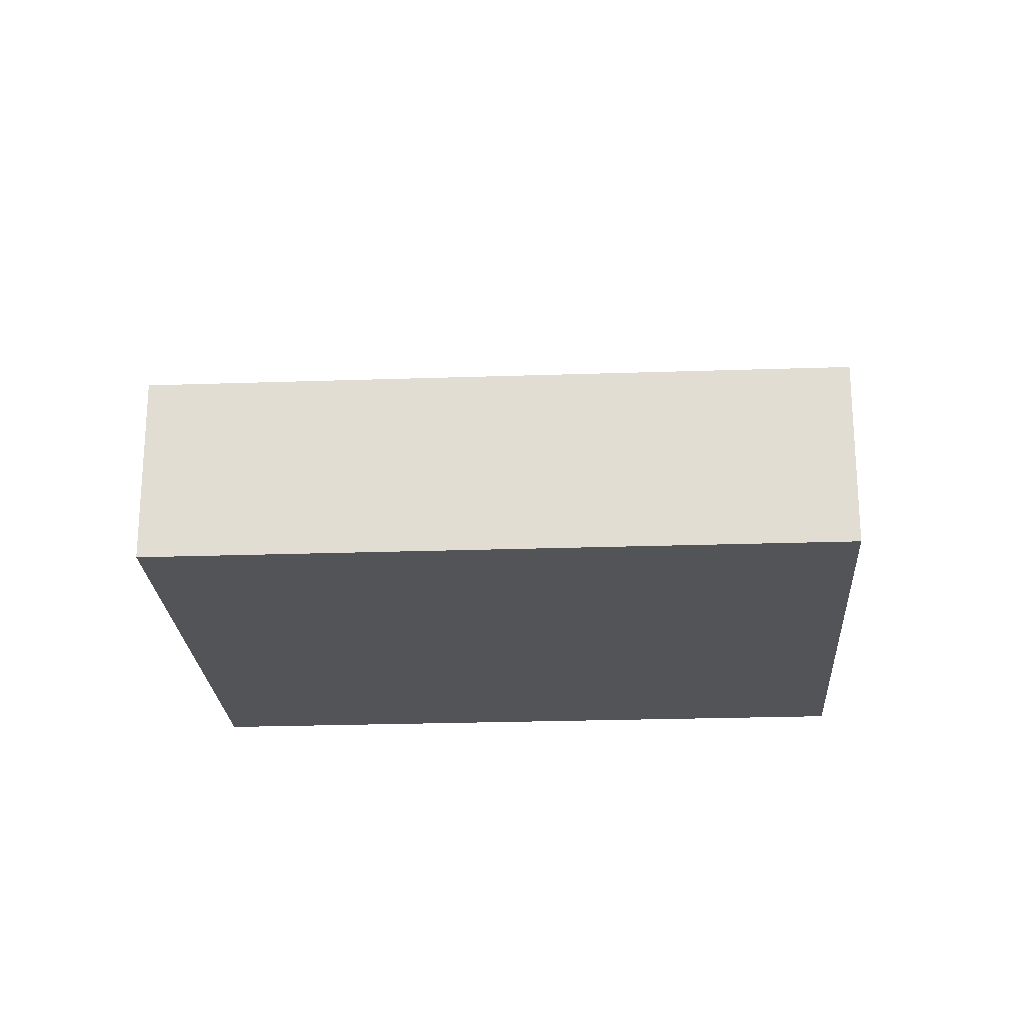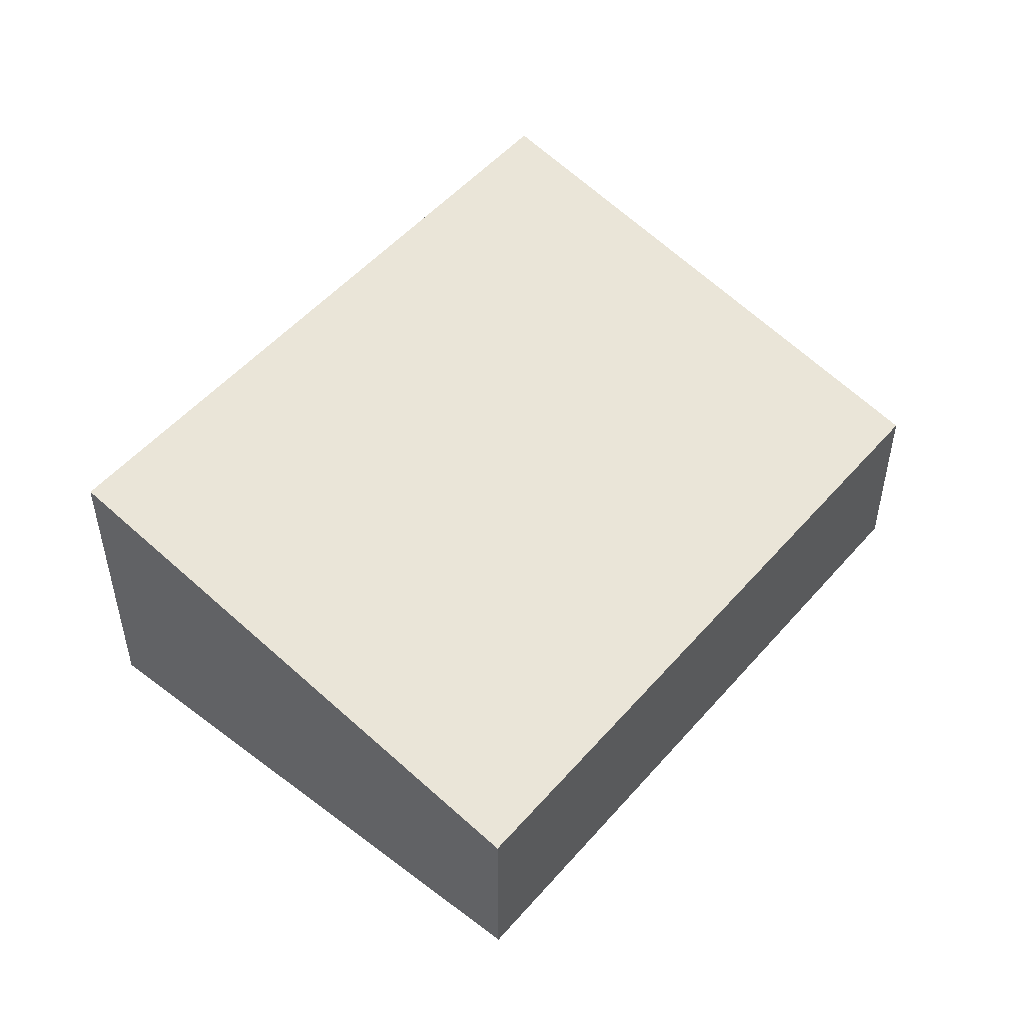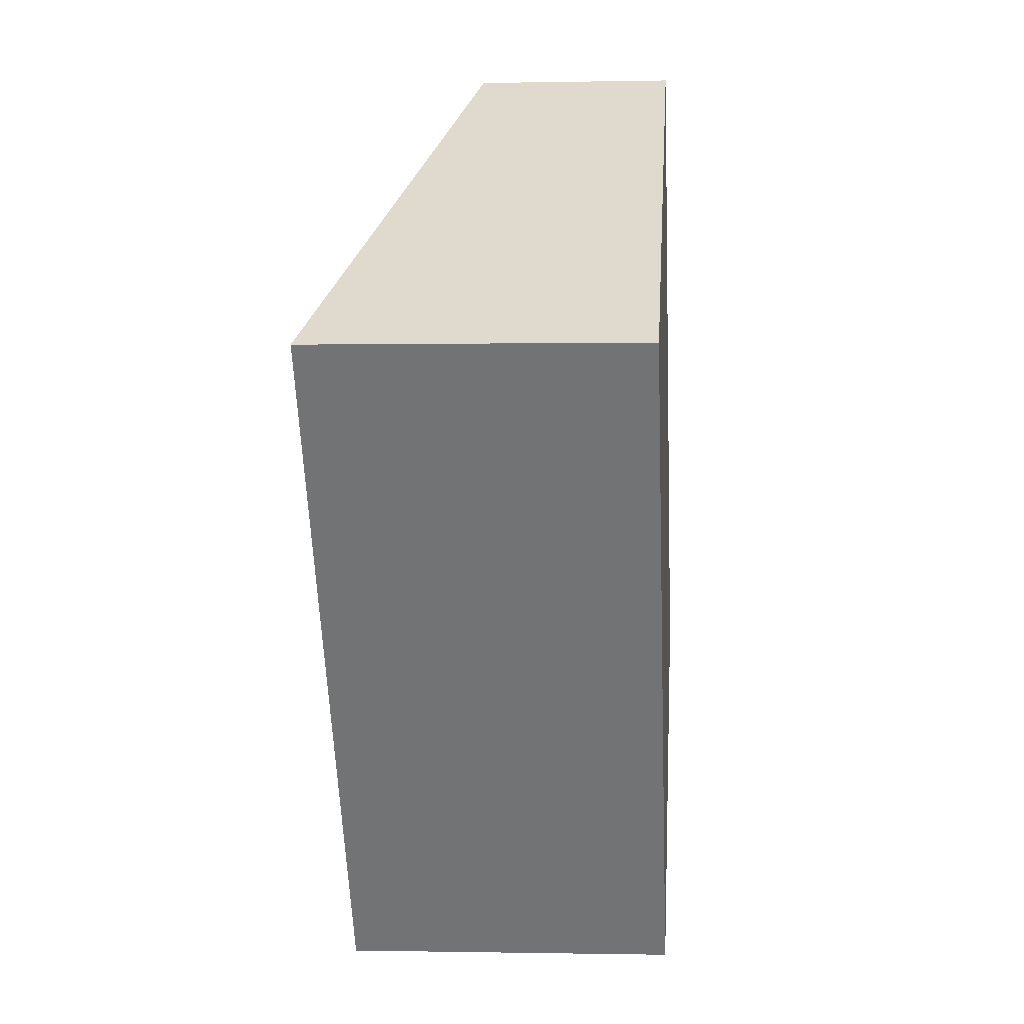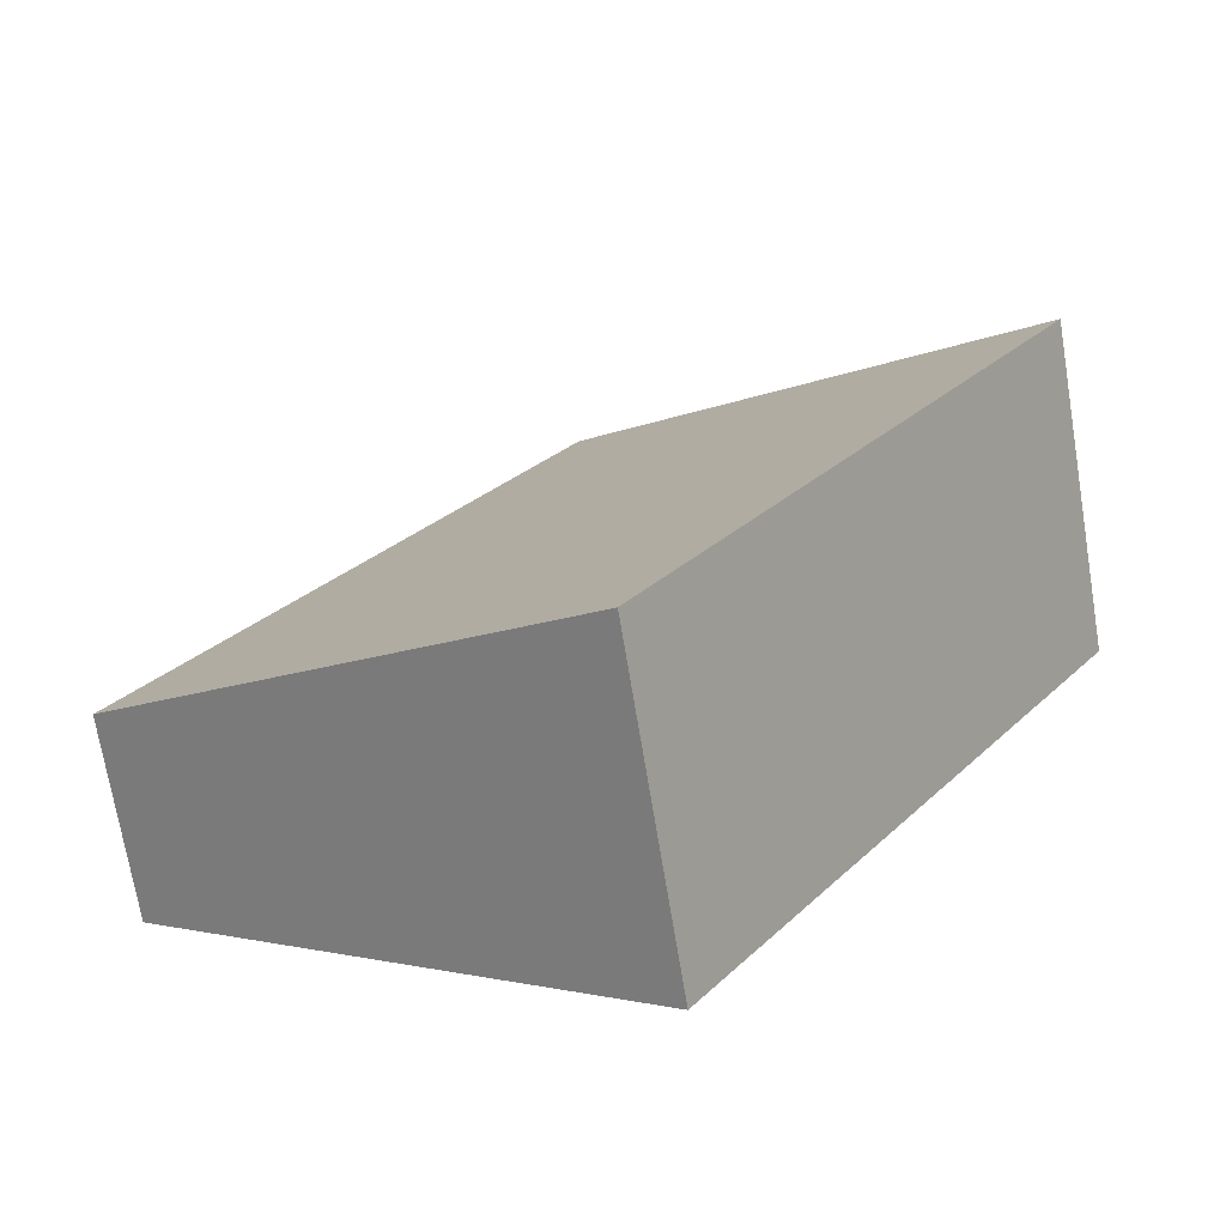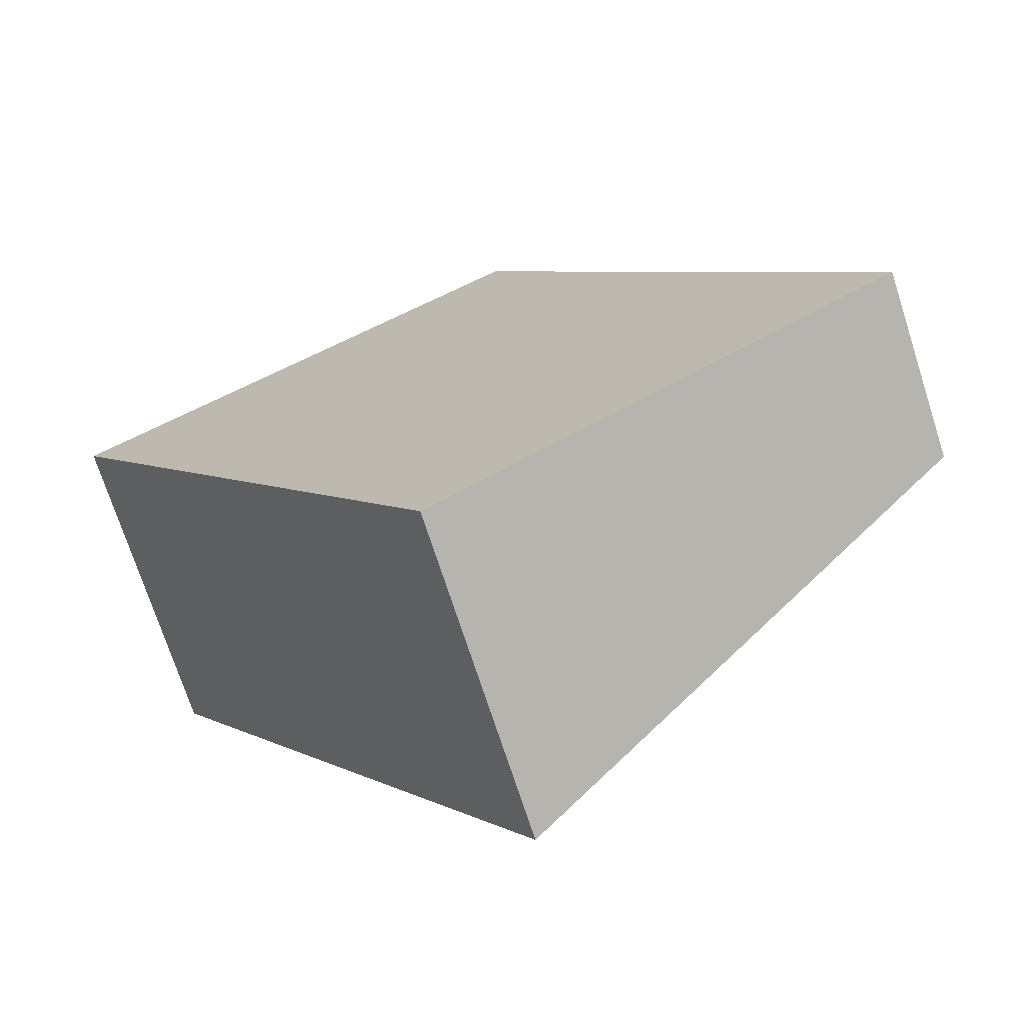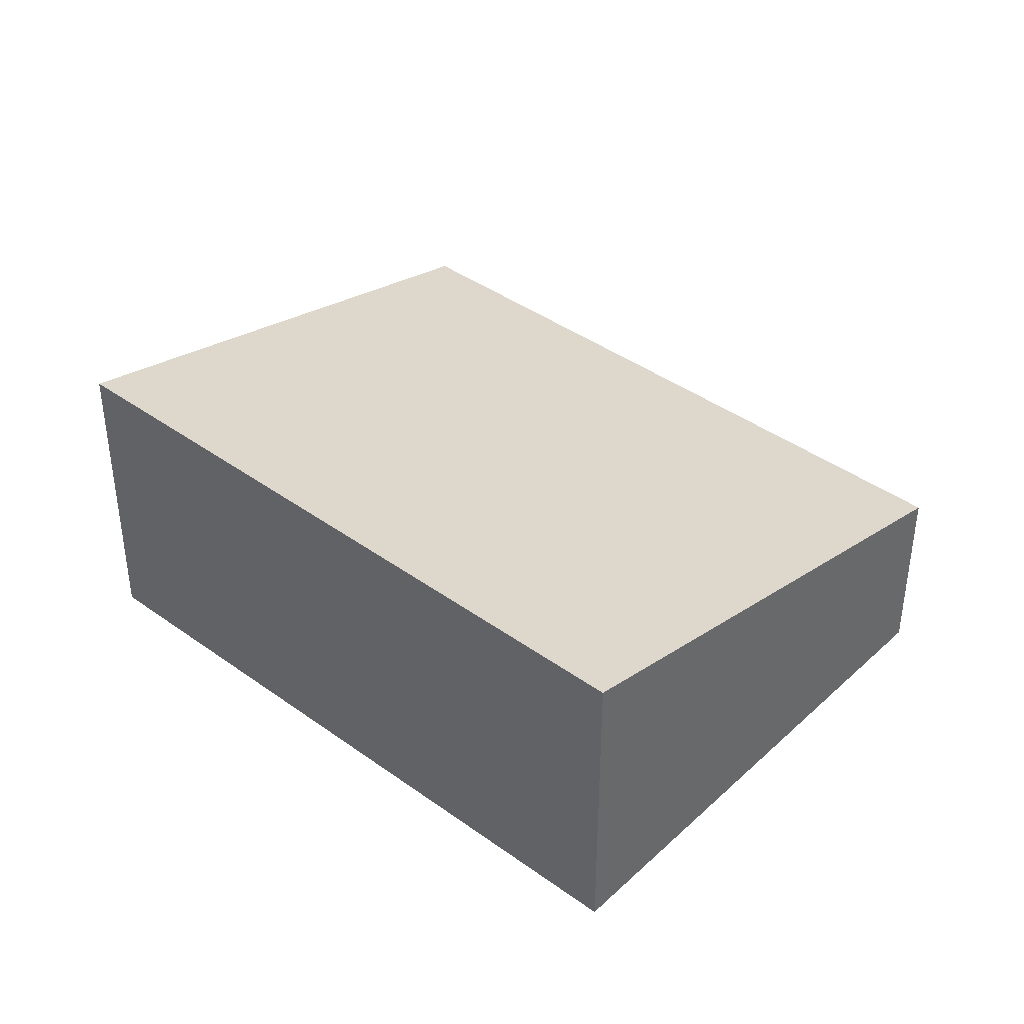
<metadata>
{"format":"obj","ext":"obj","renderer":"f3d","projection":"perspective","resolution":1024,"background":"white","views":[{"elev":-23.3,"azim":59.5,"up":"+Y"},{"elev":51.4,"azim":5.6,"up":"+Y"},{"elev":-0.3,"azim":-85.6,"up":"+Z"},{"elev":-70.8,"azim":-170.6,"up":"+Z"},{"elev":-72.6,"azim":17.9,"up":"+Z"},{"elev":40.6,"azim":-82.4,"up":"+Y"}]}
</metadata>
<code>
v  0 5.724 3.505e-16
v  15.45 3.441 -5.155
v  7.191 5.72 -10.7
v  8.679 3.441 4.944
v  8.262 3.441 5.566
v  15.45 3.157e-16 -5.155
v  8.679 -3.027e-16 4.944
v  8.262 -3.408e-16 5.566
v  7.191 6.551e-16 -10.7
v  0 0 0
g defaultobject
f 1 2 3
f 2 1 4
f 4 1 5
f 4 6 2
f 6 4 5
f 6 5 7
f 7 5 8
f 2 9 3
f 9 2 6
f 3 10 1
f 10 3 9
f 10 5 1
f 5 10 8
f 7 9 6
f 9 7 8
f 9 8 10

</code>
